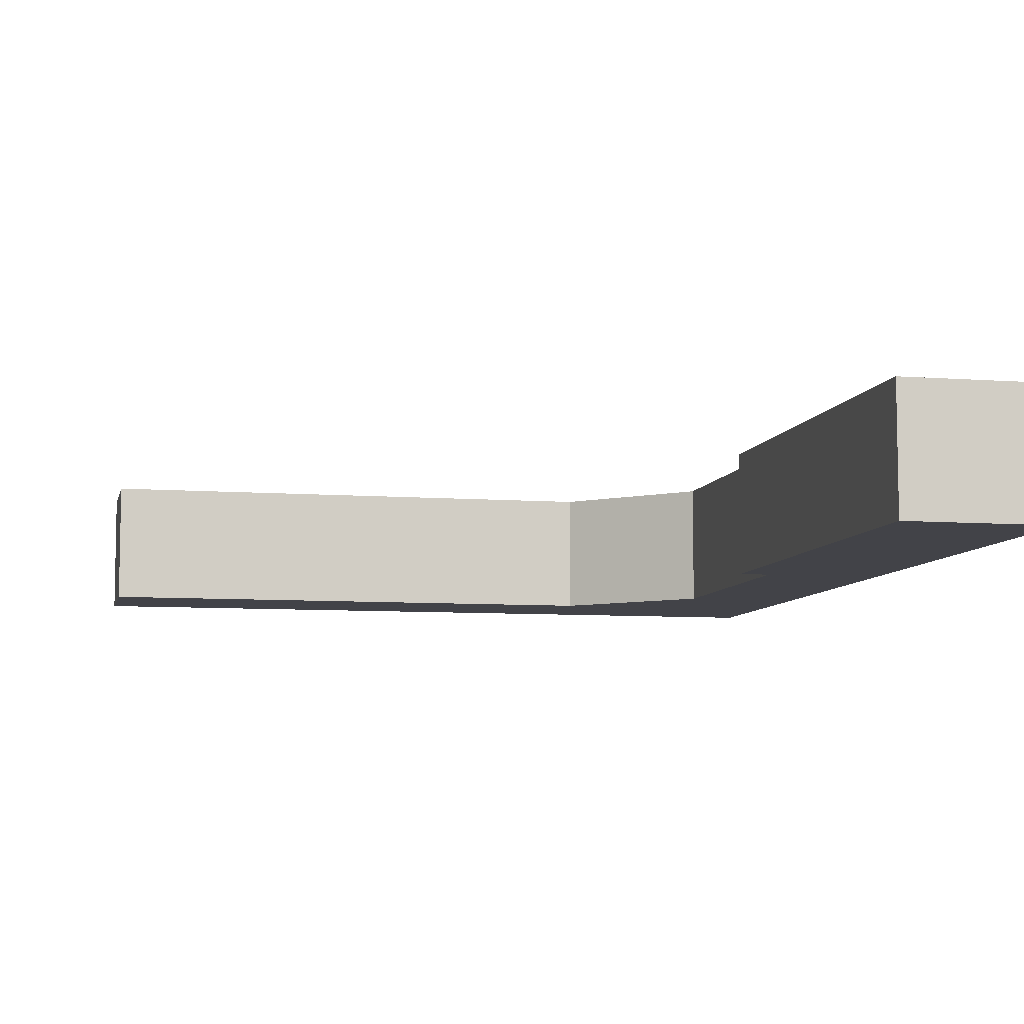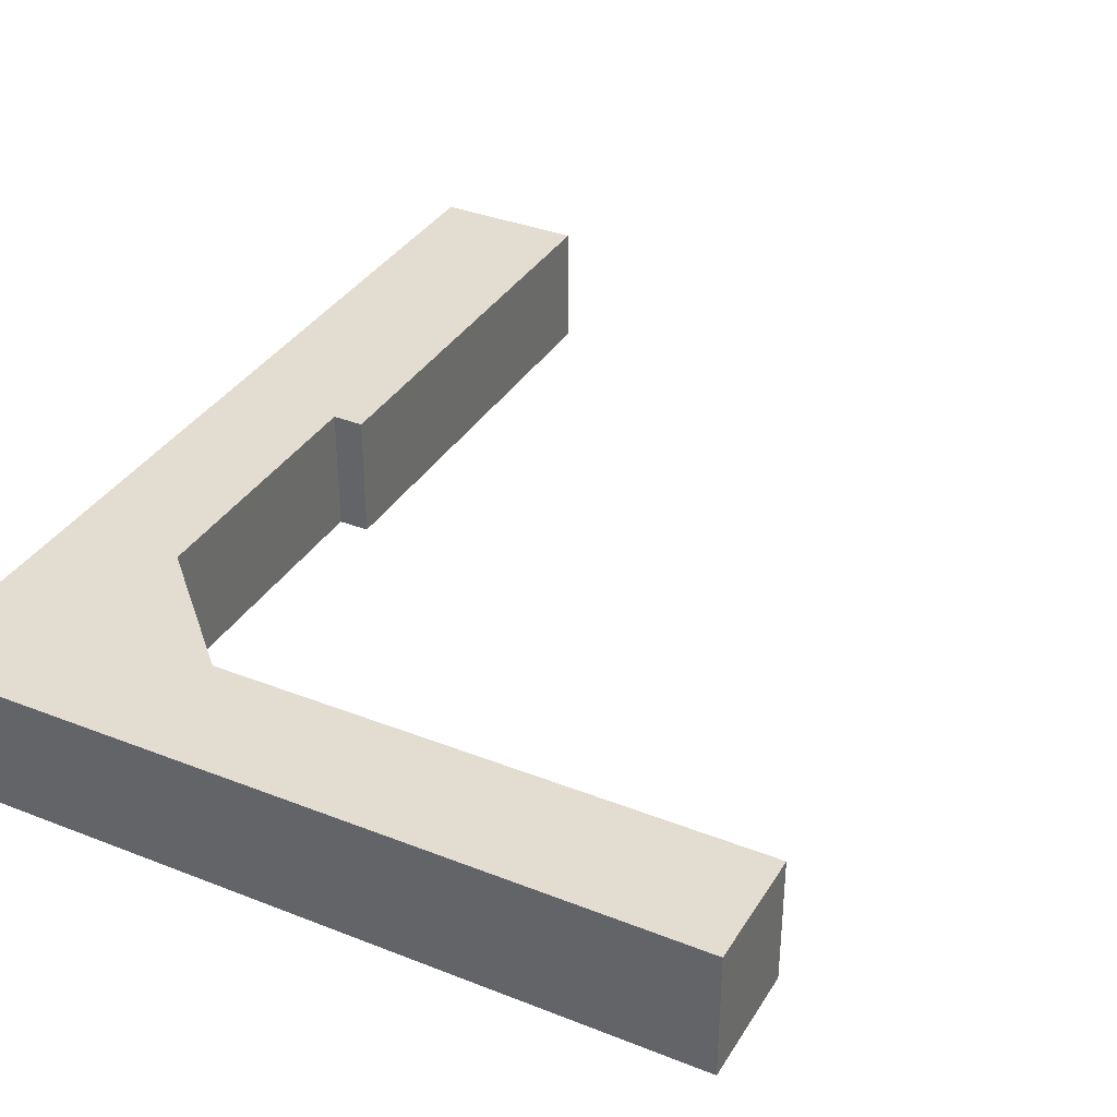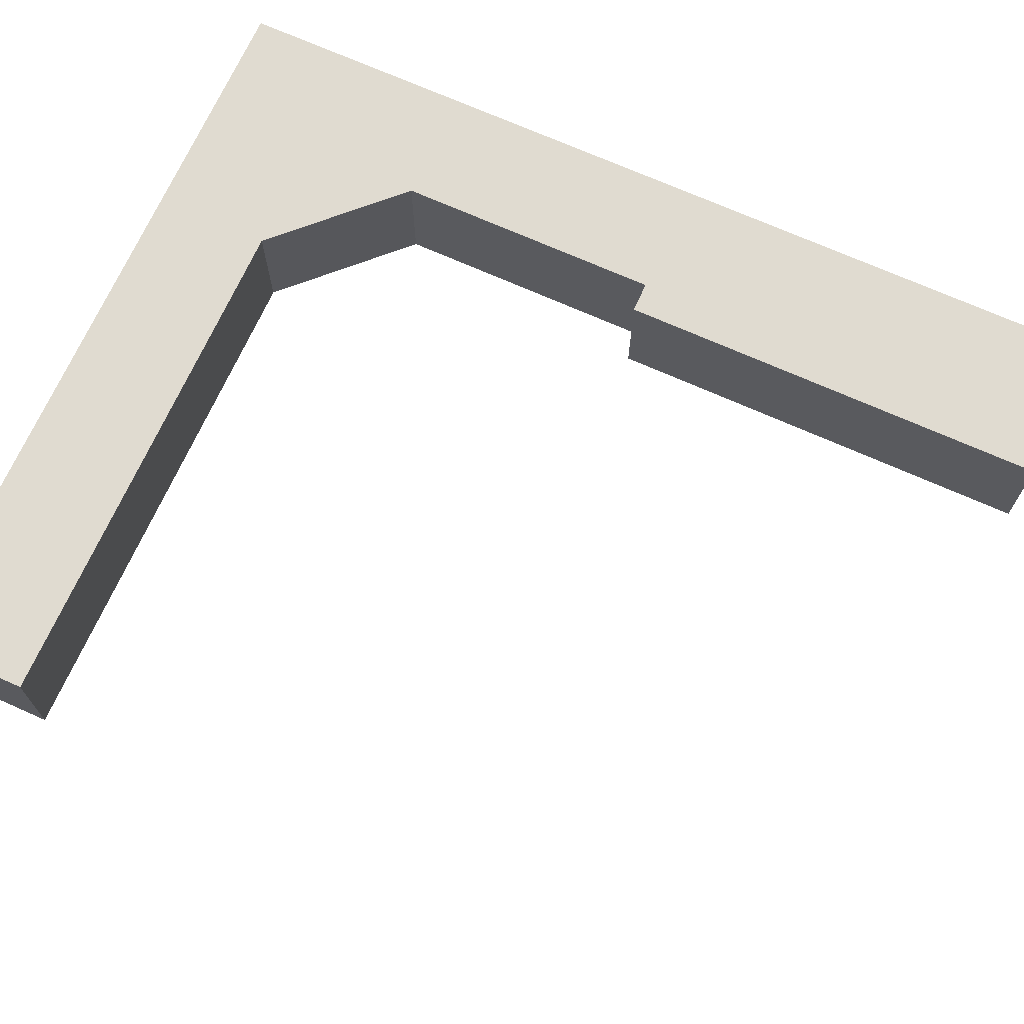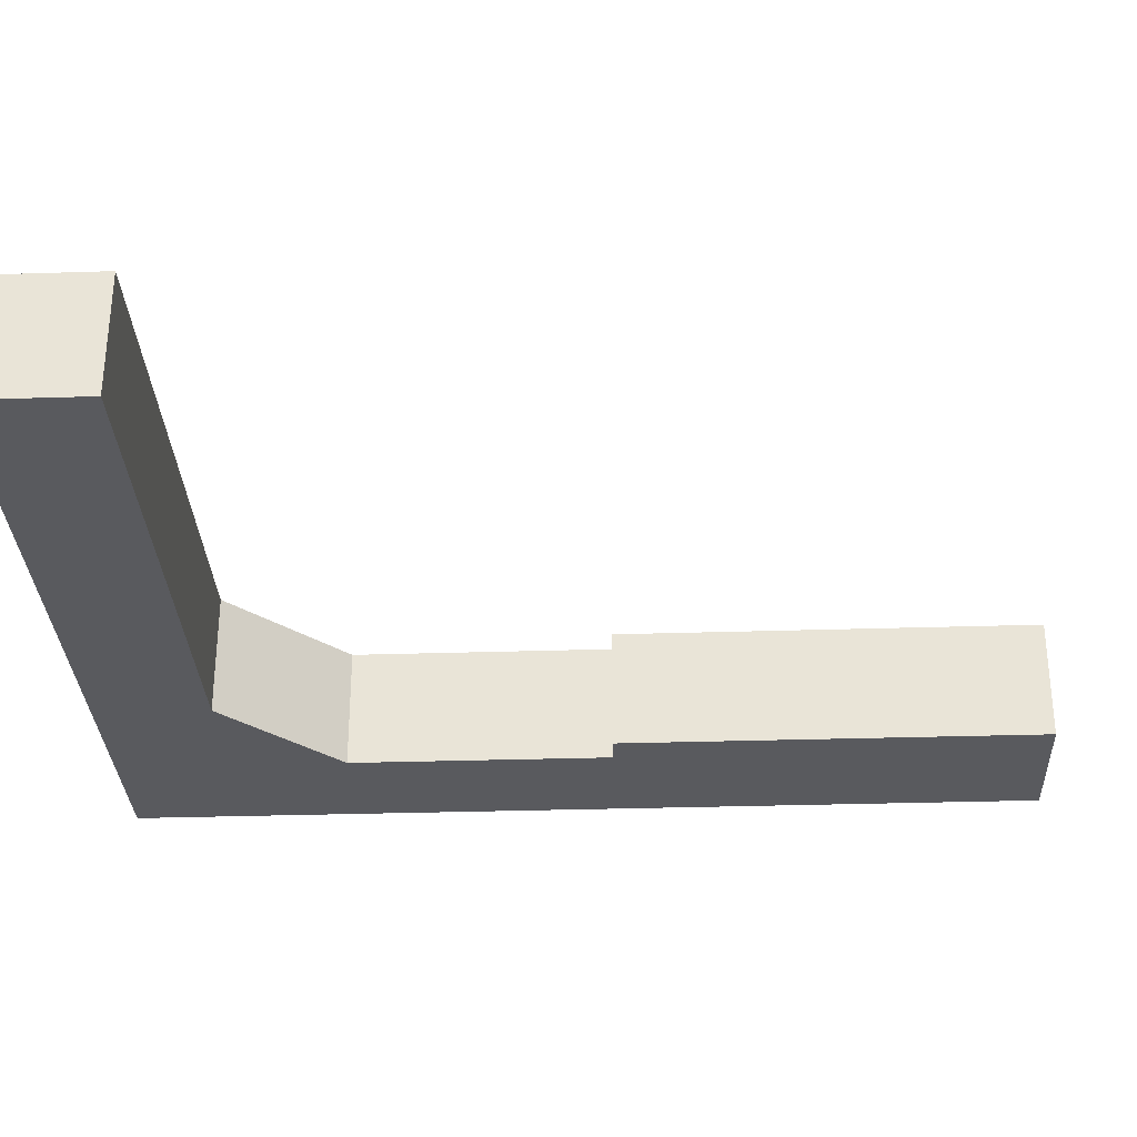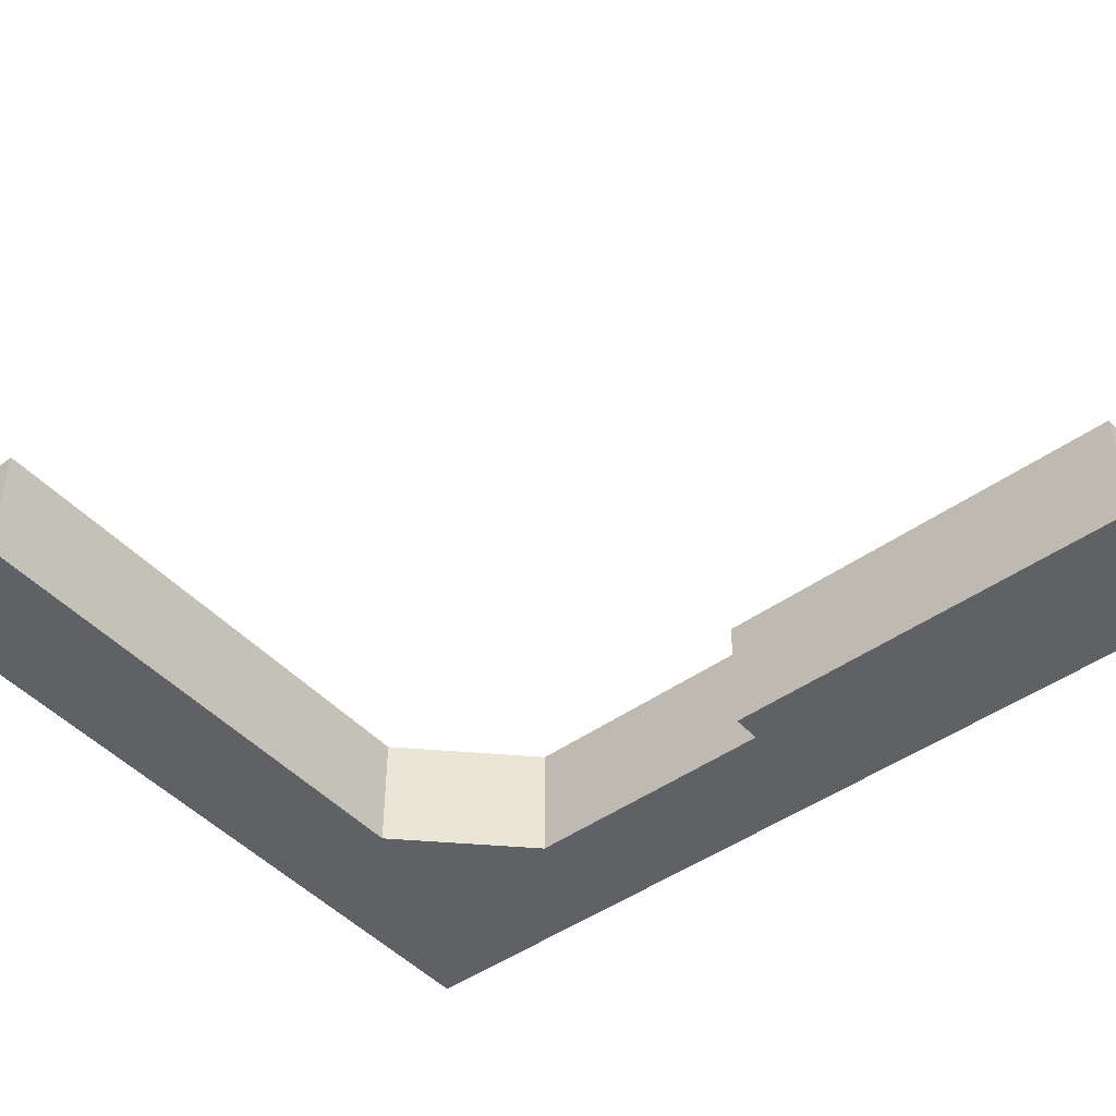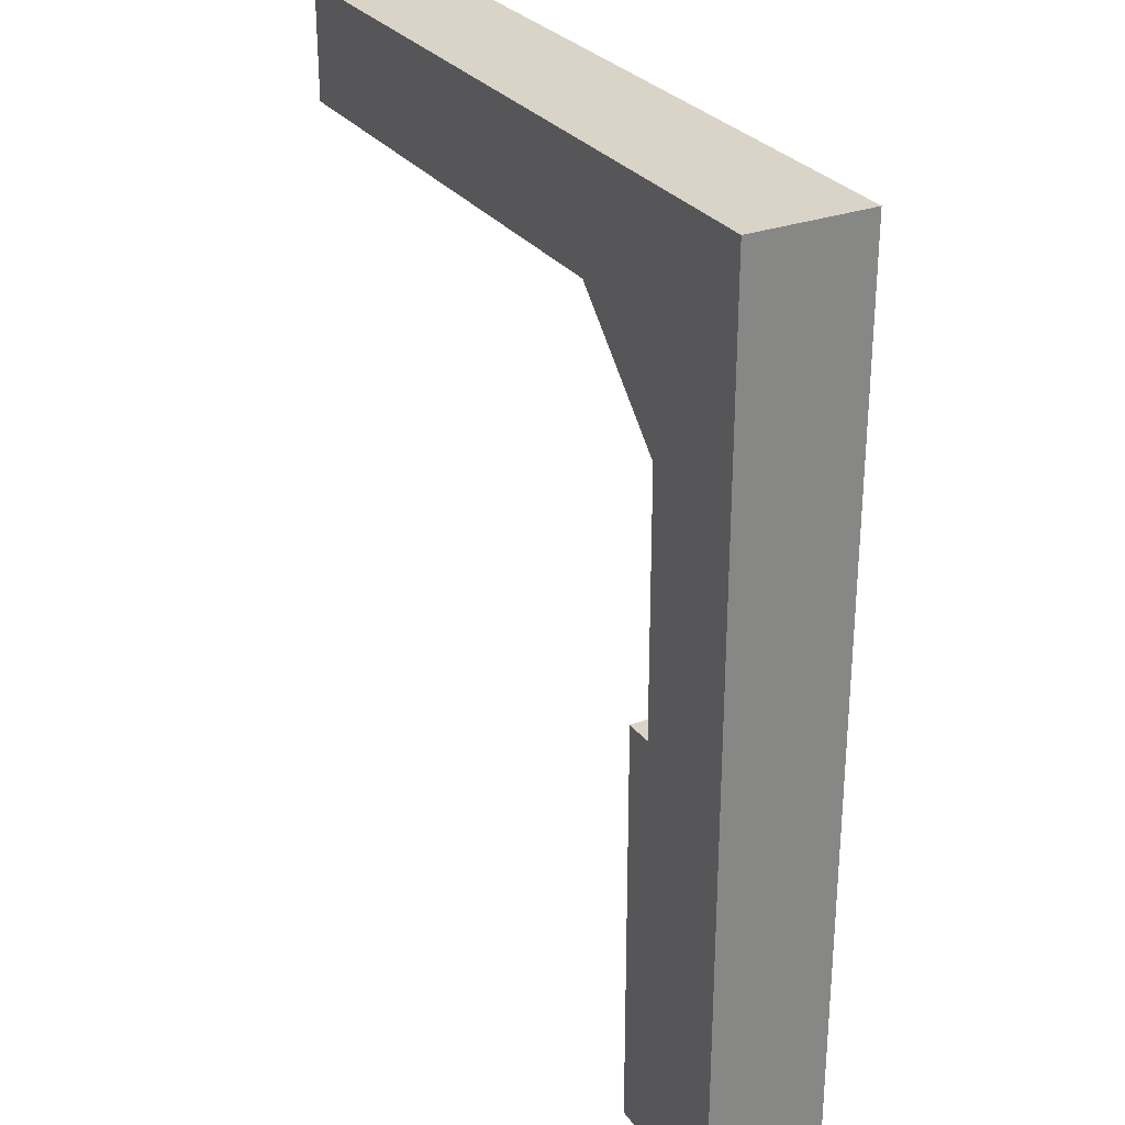
<metadata>
{"format":"obj","ext":"obj","renderer":"f3d","projection":"perspective","resolution":1024,"background":"white","views":[{"elev":-7.6,"azim":-12.2,"up":"+Z"},{"elev":35.4,"azim":-152.4,"up":"+Z"},{"elev":70.0,"azim":-65.8,"up":"+Z"},{"elev":-31.2,"azim":-87.4,"up":"+Z"},{"elev":-46.0,"azim":-50.6,"up":"+Z"},{"elev":28.6,"azim":61.1,"up":"+Y"}]}
</metadata>
<code>
g object_025
v 0 1 0
v 0 0 0
v 0 1 0.1324
v 0 0 0.1324
v -0.1575 0 0.1324
v -0.1575 0 0
v -0.8125 1 0
v -0.8125 1 0.1324
v -0.125 0.465 0.1324
v -0.125 0.75 0.1324
v -0.25 0.875 0.1324
v -0.8125 0.875 0.1324
v -0.1575 0.465 0.1324
v -0.8125 0.875 0
v -0.25 0.875 0
v -0.125 0.75 0
v -0.125 0.465 0
v -0.1575 0.465 0
f 3 2 1
f 2 3 4
f 5 2 4
f 2 5 6
f 7 3 1
f 3 7 8
f 3 5 4
f 5 3 9
f 9 3 10
f 10 3 11
f 11 3 12
f 12 3 8
f 13 5 9
f 7 15 14
f 1 15 7
f 1 16 15
f 1 17 16
f 2 17 1
f 2 18 17
f 18 2 6
f 11 16 10
f 16 11 15
f 5 18 6
f 18 5 13
f 18 9 17
f 9 18 13
f 12 7 14
f 7 12 8
f 12 15 11
f 15 12 14
f 9 16 17
f 16 9 10

</code>
